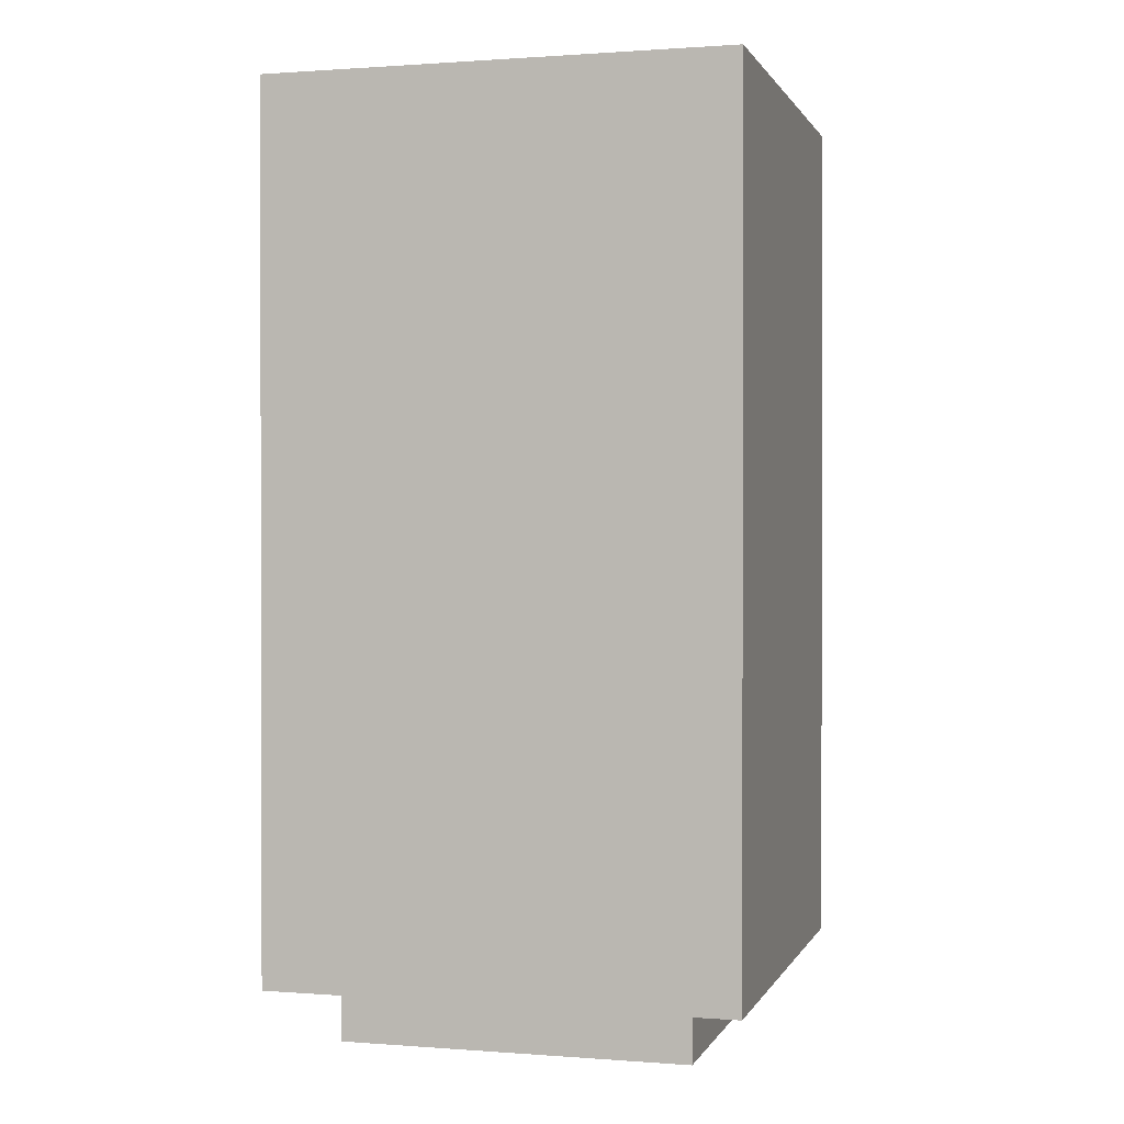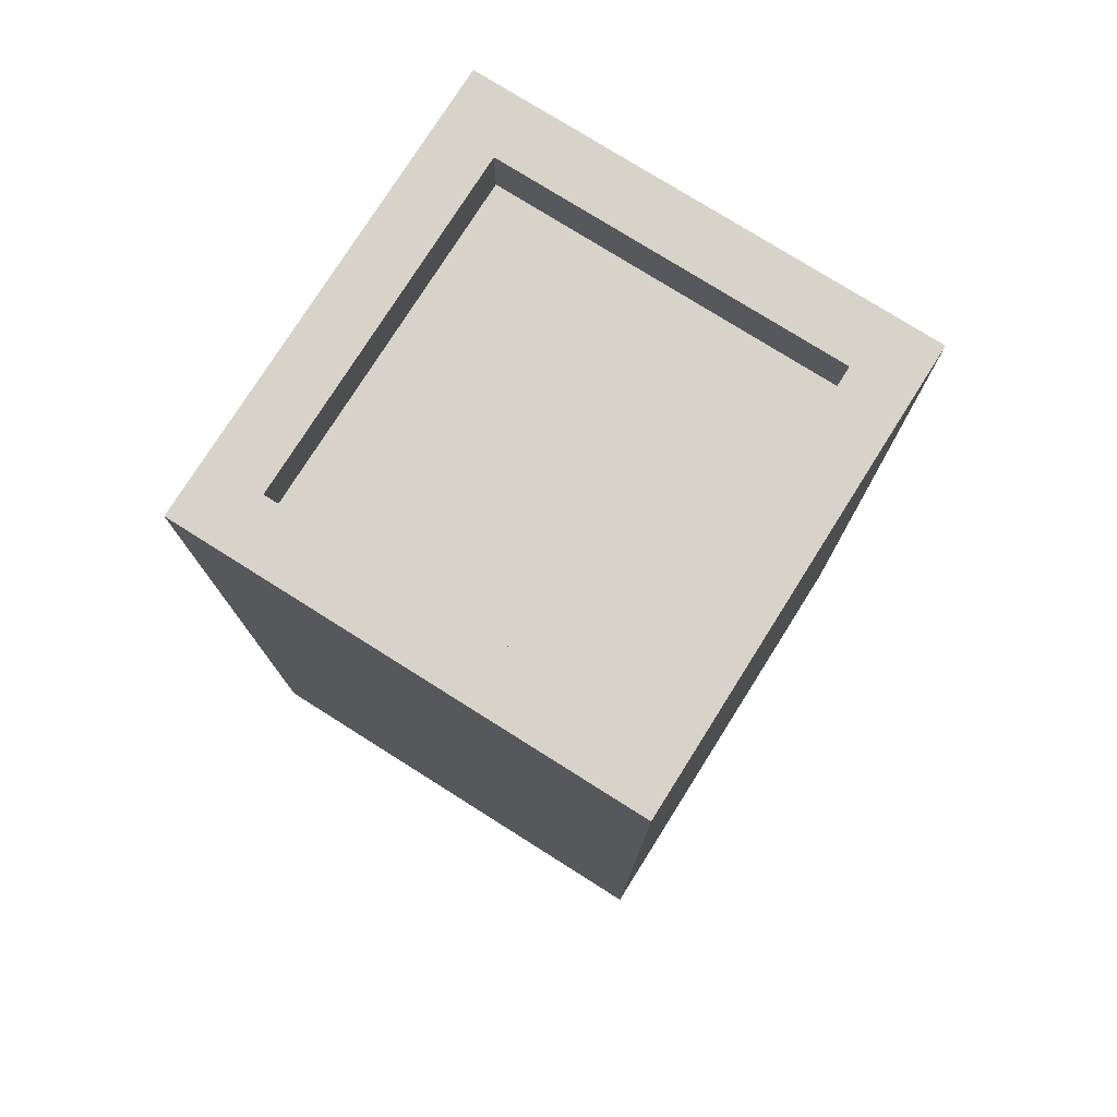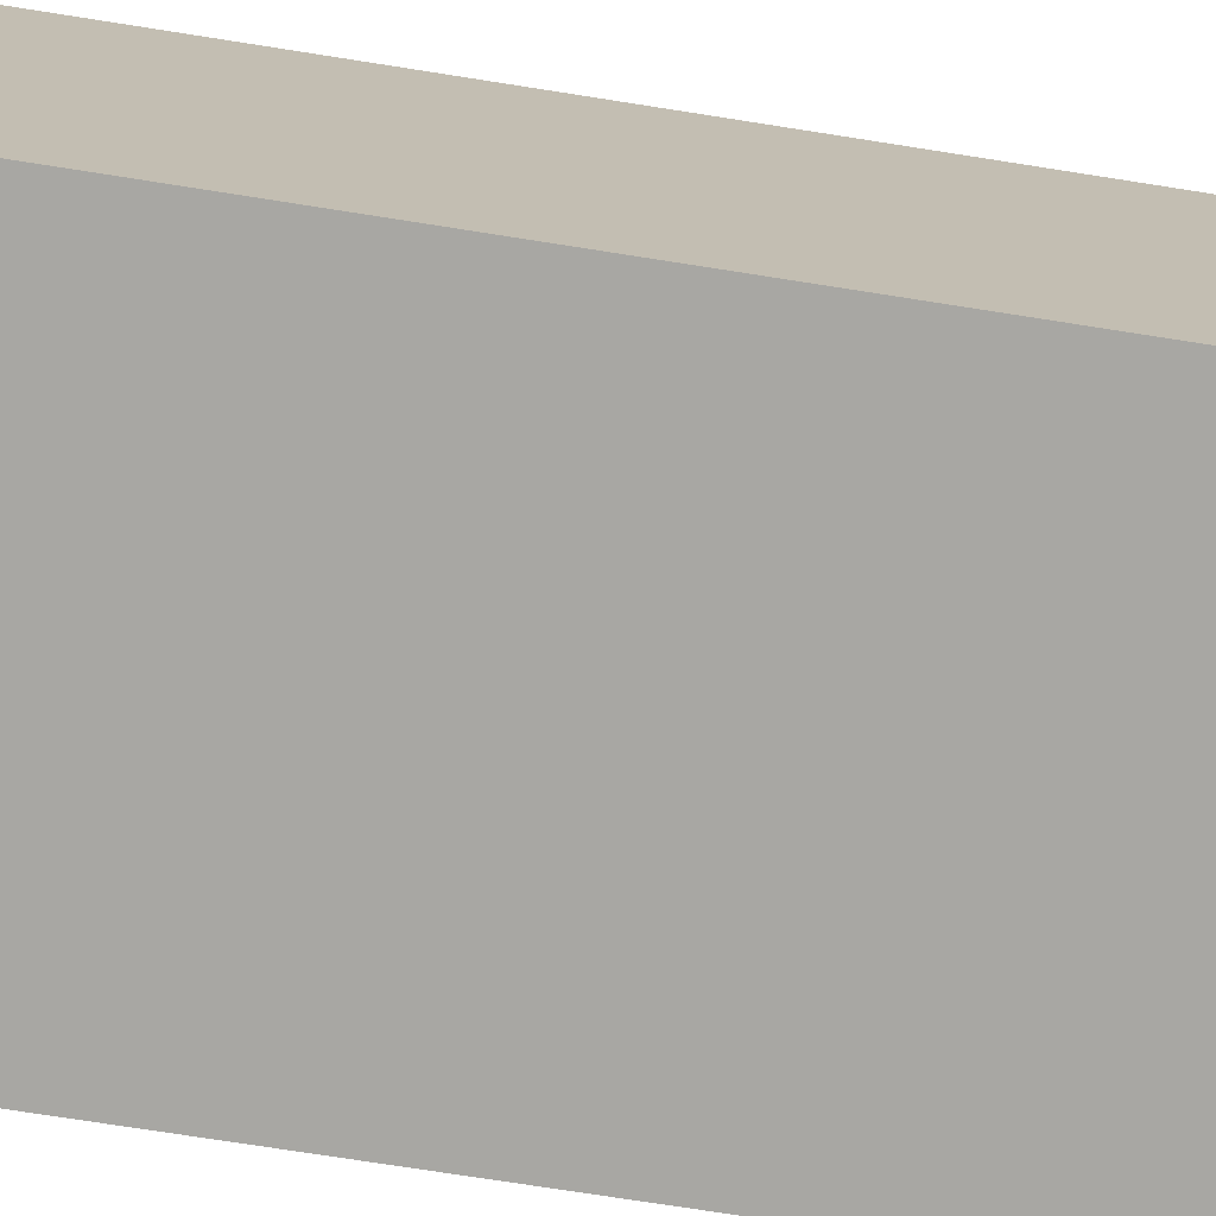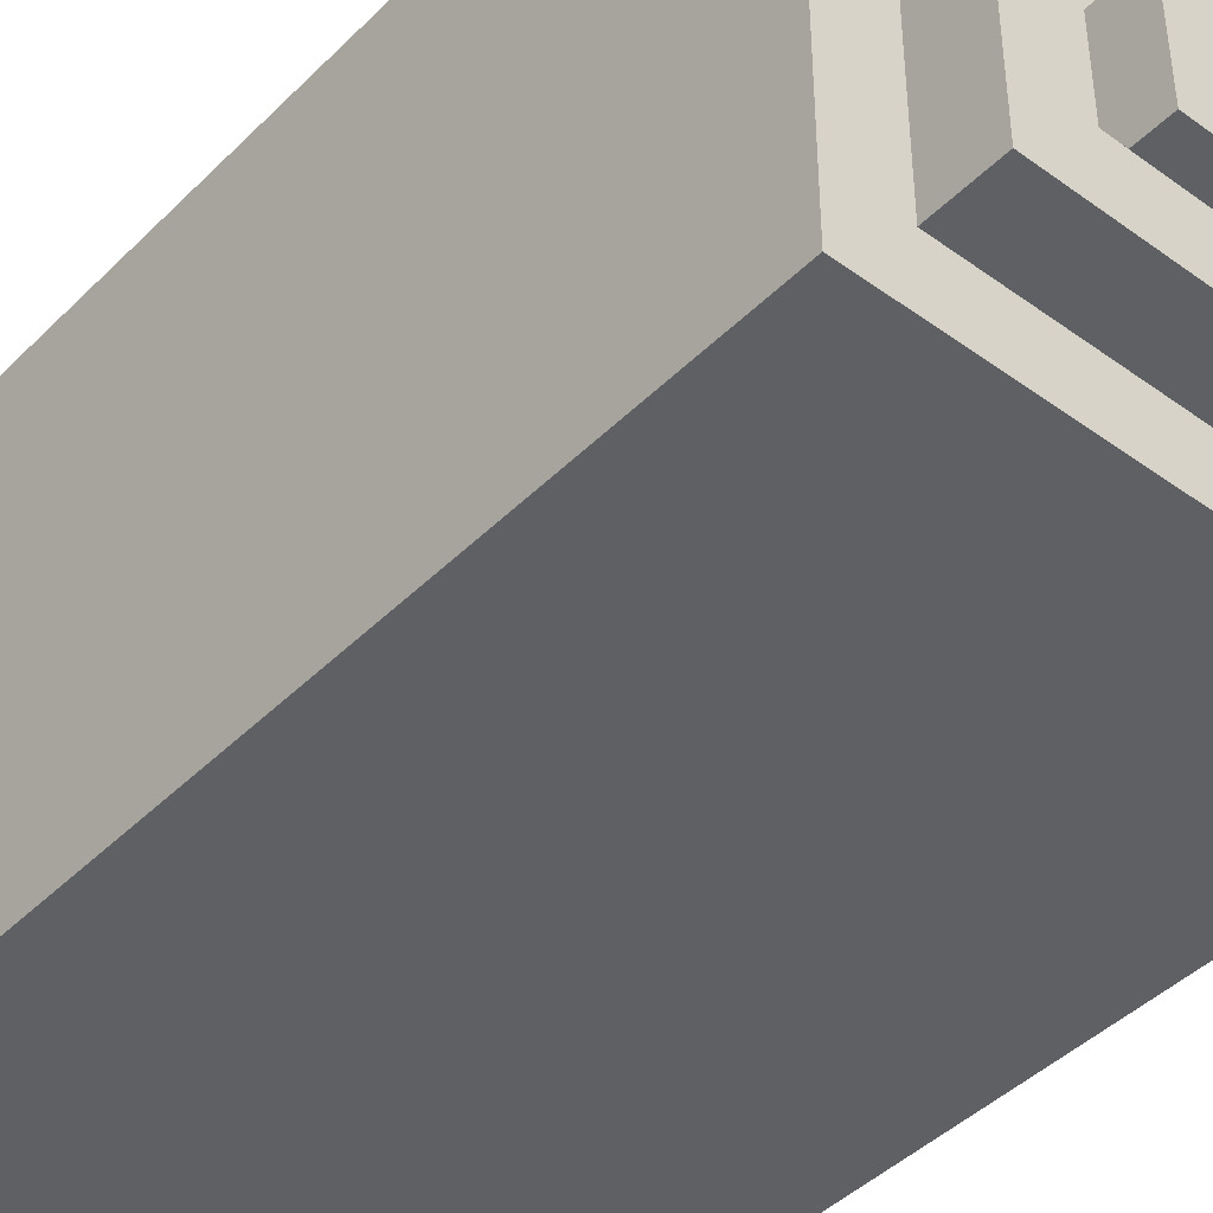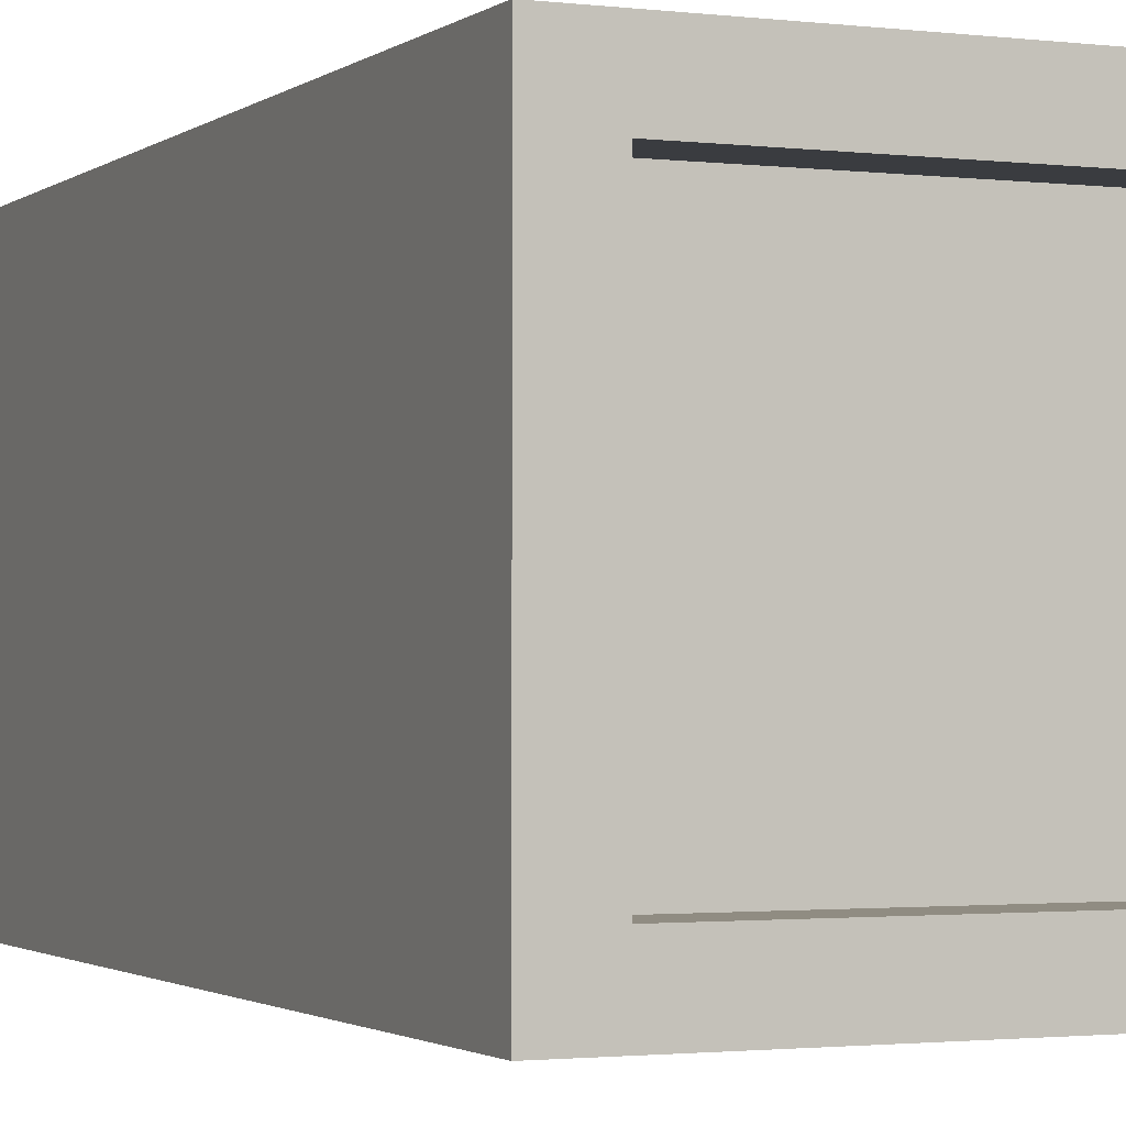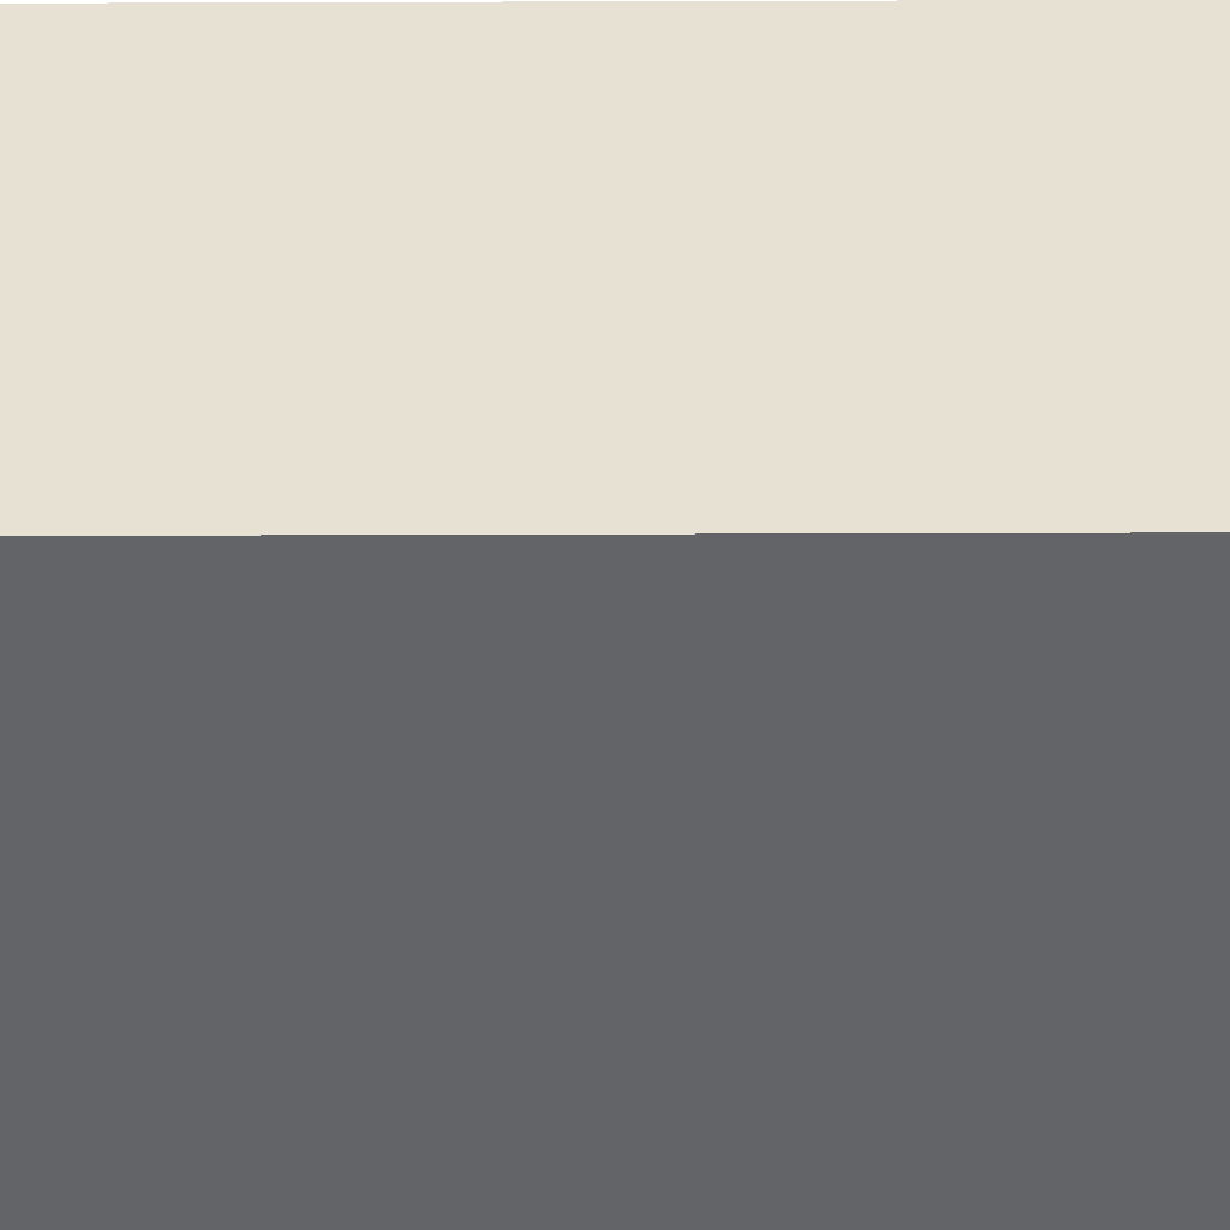
<metadata>
{"format":"obj","ext":"obj","renderer":"f3d","projection":"perspective","resolution":1024,"background":"white","views":[{"elev":0.8,"azim":105.6,"up":"+Z"},{"elev":76.9,"azim":-147.8,"up":"+Z"},{"elev":-74.4,"azim":-98.9,"up":"+Y"},{"elev":-43.3,"azim":139.3,"up":"+Y"},{"elev":-1.7,"azim":-24.1,"up":"+Y"},{"elev":-51.3,"azim":90.2,"up":"+Y"}]}
</metadata>
<code>
o Drink_Cola
v -0.395 0.4 0.7883
v -0.395 3e-06 0.7883
v -0.395 -0.3 0.7883
v -0.395 -0.4 0.7883
v -0.395 0.1 0.6883
v -0.395 3e-06 0.6883
v -0.395 -0.2 0.5883
v -0.395 -0.3 0.5883
v -0.395 0.2 0.4883
v -0.395 0.1 0.4883
v -0.395 -0.1 0.3883
v -0.395 -0.2 0.3883
v -0.395 0.3 0.2883
v -0.395 0.2 0.2883
v -0.395 3e-06 0.1883
v -0.395 -0.1 0.1883
v -0.395 0.4 0.08833
v -0.395 0.3 0.08833
v -0.395 0.1 -0.01167
v -0.395 3e-06 -0.01167
v -0.395 0.2 -0.2117
v -0.395 0.1 -0.2117
v -0.395 0.3 -0.4117
v -0.395 0.2 -0.4117
v -0.395 0.4 -0.6117
v -0.395 0.3 -0.6117
v -0.395 0.4 -0.7117
v -0.395 -0.4 -0.7117
v -0.295 0.3 -0.7117
v -0.295 -0.3 -0.7117
v -0.295 0.3 -0.8117
v -0.295 -0.3 -0.8117
v 0.205 0.2 -0.7117
v 0.205 -0.2 -0.7117
v 0.205 0.2 -0.8117
v 0.205 -0.2 -0.8117
v 0.305 0.3 0.7883
v 0.305 3e-06 0.7883
v 0.305 -0.3 0.7883
v 0.305 0.3 0.6883
v 0.305 3e-06 0.6883
v 0.305 -0.3 0.6883
v -0.295 0.3 0.7883
v -0.295 3e-06 0.7883
v -0.295 -0.3 0.7883
v -0.295 0.3 0.6883
v -0.295 3e-06 0.6883
v -0.295 -0.3 0.6883
v -0.195 0.2 -0.7117
v -0.195 0.1 -0.7117
v -0.195 -0.1 -0.7117
v -0.195 -0.2 -0.7117
v -0.195 0.2 -0.8117
v -0.195 0.1 -0.8117
v -0.195 -0.1 -0.8117
v -0.195 -0.2 -0.8117
v 0.105 0.1 -0.7117
v 0.105 -0.1 -0.7117
v 0.105 0.1 -0.8117
v 0.105 -0.1 -0.8117
v 0.305 0.3 -0.7117
v 0.305 -0.3 -0.7117
v 0.305 0.3 -0.8117
v 0.305 -0.3 -0.8117
v 0.405 0.4 0.7883
v 0.405 0.3 0.7883
v 0.405 3e-06 0.7883
v 0.405 -0.4 0.7883
v 0.405 3e-06 0.6883
v 0.405 -0.1 0.6883
v 0.405 0.3 0.5883
v 0.405 0.2 0.5883
v 0.405 -0.1 0.4883
v 0.405 -0.2 0.4883
v 0.405 0.2 0.3883
v 0.405 0.1 0.3883
v 0.405 -0.2 0.2883
v 0.405 -0.3 0.2883
v 0.405 0.1 0.1883
v 0.405 3e-06 0.1883
v 0.405 -0.3 0.08833
v 0.405 -0.4 0.08833
v 0.405 3e-06 -0.01167
v 0.405 -0.1 -0.01167
v 0.405 -0.1 -0.2117
v 0.405 -0.2 -0.2117
v 0.405 -0.2 -0.4117
v 0.405 -0.3 -0.4117
v 0.405 -0.3 -0.6117
v 0.405 -0.4 -0.6117
v 0.405 0.4 -0.7117
v 0.405 -0.4 -0.7117
v -0.395 0.4 0.7883
v -0.395 0.4 0.08833
v -0.395 0.4 -0.6117
v -0.395 0.4 -0.7117
v -0.295 0.4 0.2883
v -0.295 0.4 0.08833
v -0.295 0.4 -0.4117
v -0.295 0.4 -0.6117
v -0.195 0.4 0.4883
v -0.195 0.4 0.2883
v -0.195 0.4 -0.2117
v -0.195 0.4 -0.4117
v -0.095 0.4 0.6883
v -0.095 0.4 0.4883
v -0.095 0.4 -0.01167
v -0.095 0.4 -0.2117
v 0.005 0.4 0.7883
v 0.005 0.4 0.6883
v 0.005 0.4 0.1883
v 0.005 0.4 -0.01167
v 0.105 0.4 0.3883
v 0.105 0.4 0.1883
v 0.205 0.4 0.5883
v 0.205 0.4 0.3883
v 0.305 0.4 0.7883
v 0.305 0.4 0.5883
v 0.405 0.4 0.7883
v 0.405 0.4 -0.7117
v -0.295 0.3 -0.7117
v -0.295 0.3 -0.8117
v 0.305 0.3 -0.7117
v 0.305 0.3 -0.8117
v -0.195 0.1 -0.7117
v -0.195 0.1 -0.8117
v 0.105 0.1 -0.7117
v 0.105 0.1 -0.8117
v -0.195 -0.2 -0.7117
v -0.195 -0.2 -0.8117
v 0.205 -0.2 -0.7117
v 0.205 -0.2 -0.8117
v -0.295 -0.3 0.7883
v -0.295 -0.3 0.6883
v 0.005 -0.3 0.7883
v 0.005 -0.3 0.6883
v 0.305 -0.3 0.7883
v 0.305 -0.3 0.6883
v -0.295 0.3 0.7883
v -0.295 0.3 0.6883
v 0.005 0.3 0.7883
v 0.005 0.3 0.6883
v 0.305 0.3 0.7883
v 0.305 0.3 0.6883
v -0.195 0.2 -0.7117
v -0.195 0.2 -0.8117
v 0.205 0.2 -0.7117
v 0.205 0.2 -0.8117
v -0.195 -0.1 -0.7117
v -0.195 -0.1 -0.8117
v 0.105 -0.1 -0.7117
v 0.105 -0.1 -0.8117
v -0.295 -0.3 -0.7117
v -0.295 -0.3 -0.8117
v 0.305 -0.3 -0.7117
v 0.305 -0.3 -0.8117
v -0.395 -0.4 0.7883
v -0.395 -0.4 -0.7117
v -0.295 -0.4 0.7883
v -0.295 -0.4 0.5883
v -0.195 -0.4 0.5883
v -0.195 -0.4 0.3883
v -0.095 -0.4 0.3883
v -0.095 -0.4 0.1883
v 0.005 -0.4 0.7883
v 0.005 -0.4 0.6883
v 0.005 -0.4 0.1883
v 0.005 -0.4 -0.01167
v 0.105 -0.4 0.6883
v 0.105 -0.4 0.4883
v 0.105 -0.4 -0.01167
v 0.105 -0.4 -0.2117
v 0.205 -0.4 0.4883
v 0.205 -0.4 0.2883
v 0.205 -0.4 -0.2117
v 0.205 -0.4 -0.4117
v 0.305 -0.4 0.2883
v 0.305 -0.4 0.08833
v 0.305 -0.4 -0.4117
v 0.305 -0.4 -0.6117
v 0.405 -0.4 0.7883
v 0.405 -0.4 0.08833
v 0.405 -0.4 -0.6117
v 0.405 -0.4 -0.7117
v -0.395 0.4 0.7883
v 0.005 0.4 0.7883
v 0.305 0.4 0.7883
v 0.405 0.4 0.7883
v -0.295 0.3 0.7883
v 0.005 0.3 0.7883
v 0.305 0.3 0.7883
v 0.405 0.3 0.7883
v -0.395 3e-06 0.7883
v -0.295 3e-06 0.7883
v 0.305 3e-06 0.7883
v 0.405 3e-06 0.7883
v -0.395 -0.3 0.7883
v -0.295 -0.3 0.7883
v 0.005 -0.3 0.7883
v 0.305 -0.3 0.7883
v -0.395 -0.4 0.7883
v -0.295 -0.4 0.7883
v 0.005 -0.4 0.7883
v 0.405 -0.4 0.7883
v -0.295 0.3 0.6883
v 0.005 0.3 0.6883
v 0.305 0.3 0.6883
v -0.295 3e-06 0.6883
v 0.305 3e-06 0.6883
v -0.295 -0.3 0.6883
v 0.005 -0.3 0.6883
v 0.305 -0.3 0.6883
v -0.395 0.4 -0.7117
v 0.405 0.4 -0.7117
v -0.295 0.3 -0.7117
v 0.305 0.3 -0.7117
v -0.195 0.2 -0.7117
v 0.205 0.2 -0.7117
v -0.195 0.1 -0.7117
v 0.105 0.1 -0.7117
v -0.195 -0.1 -0.7117
v 0.105 -0.1 -0.7117
v -0.195 -0.2 -0.7117
v 0.205 -0.2 -0.7117
v -0.295 -0.3 -0.7117
v 0.305 -0.3 -0.7117
v -0.395 -0.4 -0.7117
v 0.405 -0.4 -0.7117
v -0.295 0.3 -0.8117
v 0.305 0.3 -0.8117
v -0.195 0.2 -0.8117
v 0.205 0.2 -0.8117
v -0.195 0.1 -0.8117
v 0.105 0.1 -0.8117
v -0.195 -0.1 -0.8117
v 0.105 -0.1 -0.8117
v -0.195 -0.2 -0.8117
v 0.205 -0.2 -0.8117
v -0.295 -0.3 -0.8117
v 0.305 -0.3 -0.8117
f 5 2 1
f 6 3 2
f 6 2 5
f 7 6 5
f 7 3 6
f 8 4 3
f 8 3 7
f 9 5 1
f 10 7 5
f 10 5 9
f 11 10 9
f 11 7 10
f 12 8 7
f 12 7 11
f 13 9 1
f 14 11 9
f 14 9 13
f 15 14 13
f 15 11 14
f 16 12 11
f 16 11 15
f 17 13 1
f 18 15 13
f 18 13 17
f 19 18 17
f 19 15 18
f 20 16 15
f 20 15 19
f 21 19 17
f 22 20 19
f 22 19 21
f 23 21 17
f 24 22 21
f 24 21 23
f 25 23 17
f 26 24 23
f 26 23 25
f 27 26 25
f 28 8 12
f 28 26 27
f 28 4 8
f 28 24 26
f 28 12 16
f 28 22 24
f 28 20 22
f 28 16 20
f 31 30 29
f 32 30 31
f 35 34 33
f 36 34 35
f 40 38 37
f 41 39 38
f 41 38 40
f 42 39 41
f 43 44 46
f 44 45 47
f 46 44 47
f 47 45 48
f 49 50 53
f 53 50 54
f 51 52 55
f 55 52 56
f 57 58 59
f 59 58 60
f 61 62 63
f 63 62 64
f 66 67 69
f 67 68 69
f 69 68 70
f 65 66 71
f 66 69 71
f 69 70 71
f 71 70 72
f 70 68 73
f 72 70 73
f 73 68 74
f 71 72 75
f 72 73 75
f 73 74 75
f 75 74 76
f 74 68 77
f 76 74 77
f 77 68 78
f 75 76 79
f 76 77 79
f 77 78 79
f 79 78 80
f 78 68 81
f 80 78 81
f 81 68 82
f 79 80 83
f 80 81 83
f 81 82 83
f 83 82 84
f 83 84 85
f 84 82 85
f 85 82 86
f 85 86 87
f 86 82 87
f 87 82 88
f 87 88 89
f 88 82 89
f 89 82 90
f 65 71 91
f 71 75 91
f 89 90 91
f 87 89 91
f 85 87 91
f 83 85 91
f 79 83 91
f 75 79 91
f 91 90 92
f 97 94 93
f 98 95 94
f 98 94 97
f 99 95 98
f 100 96 95
f 100 95 99
f 101 97 93
f 102 99 98
f 102 97 101
f 102 98 97
f 103 99 102
f 104 100 99
f 104 99 103
f 105 101 93
f 106 103 102
f 106 101 105
f 106 102 101
f 107 103 106
f 108 104 103
f 108 103 107
f 109 105 93
f 110 107 106
f 110 105 109
f 110 106 105
f 111 107 110
f 112 108 107
f 112 107 111
f 113 111 110
f 113 110 109
f 114 112 111
f 114 111 113
f 115 113 109
f 116 114 113
f 116 113 115
f 117 115 109
f 118 116 115
f 118 115 117
f 119 118 117
f 120 100 104
f 120 118 119
f 120 96 100
f 120 116 118
f 120 104 108
f 120 114 116
f 120 112 114
f 120 108 112
f 123 122 121
f 124 122 123
f 127 126 125
f 128 126 127
f 131 130 129
f 132 130 131
f 135 134 133
f 136 134 135
f 137 136 135
f 138 136 137
f 139 140 141
f 141 140 142
f 141 142 143
f 143 142 144
f 145 146 147
f 147 146 148
f 149 150 151
f 151 150 152
f 153 154 155
f 155 154 156
f 157 158 159
f 159 158 160
f 159 160 161
f 160 158 161
f 161 158 162
f 161 162 163
f 162 158 163
f 163 158 164
f 159 161 165
f 161 163 165
f 163 164 165
f 165 164 166
f 164 158 167
f 166 164 167
f 167 158 168
f 165 166 169
f 166 167 169
f 167 168 169
f 169 168 170
f 168 158 171
f 170 168 171
f 171 158 172
f 169 170 173
f 170 171 173
f 171 172 173
f 173 172 174
f 172 158 175
f 174 172 175
f 175 158 176
f 173 174 177
f 174 175 177
f 175 176 177
f 177 176 178
f 176 158 179
f 178 176 179
f 179 158 180
f 177 178 181
f 165 169 181
f 169 173 181
f 173 177 181
f 179 180 182
f 181 178 182
f 178 179 182
f 180 158 183
f 182 180 183
f 183 158 184
f 189 186 185
f 190 187 186
f 190 186 189
f 191 188 187
f 191 187 190
f 192 188 191
f 193 189 185
f 194 189 193
f 195 192 191
f 196 192 195
f 197 194 193
f 198 194 197
f 200 196 195
f 201 198 197
f 202 199 198
f 202 198 201
f 203 200 199
f 203 199 202
f 204 196 200
f 204 200 203
f 208 206 205
f 208 207 206
f 209 207 208
f 210 209 208
f 211 209 210
f 212 209 211
f 213 214 215
f 215 214 216
f 217 218 219
f 219 218 220
f 220 218 222
f 221 222 223
f 222 218 224
f 223 222 224
f 213 215 225
f 216 214 226
f 213 225 227
f 225 226 227
f 226 214 228
f 227 226 228
f 229 230 231
f 231 230 232
f 229 231 233
f 229 233 235
f 233 234 235
f 235 234 236
f 229 235 237
f 232 230 238
f 229 237 239
f 237 238 239
f 238 230 240
f 239 238 240

</code>
